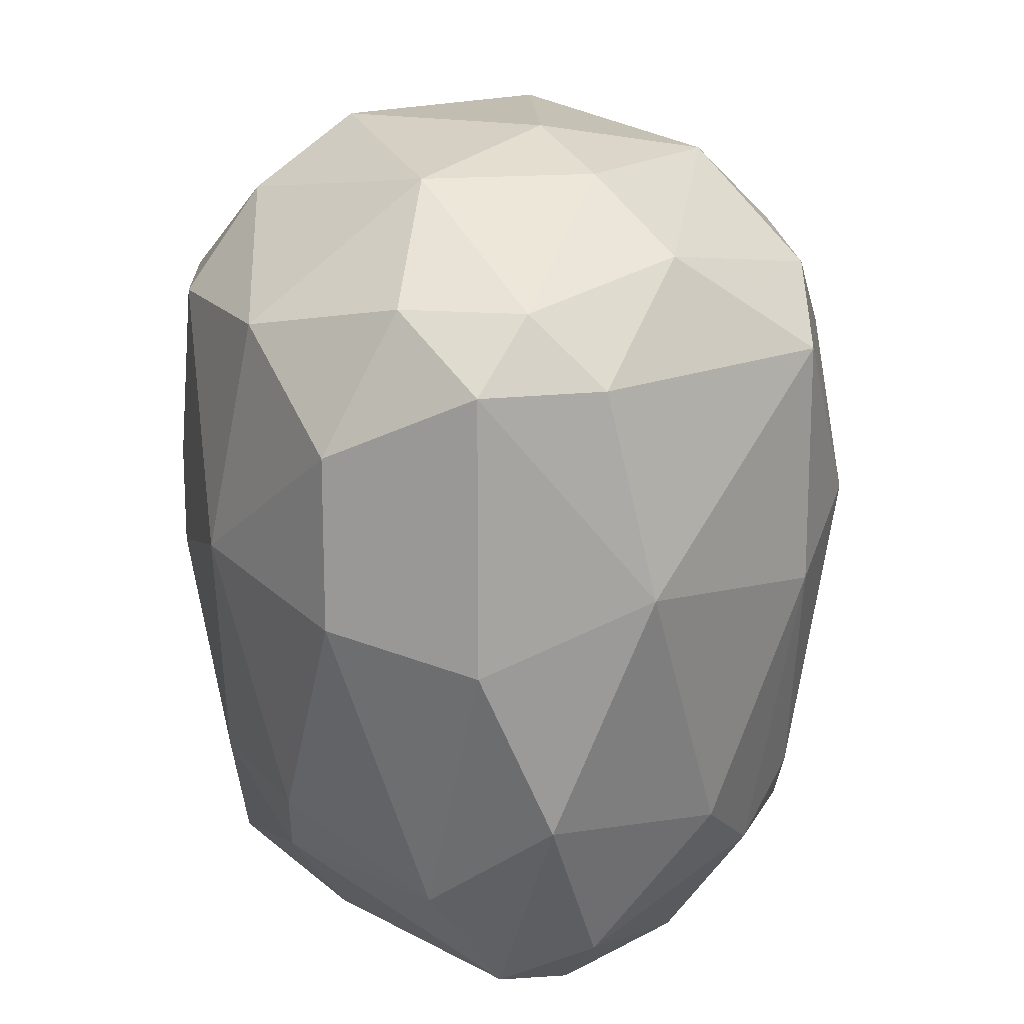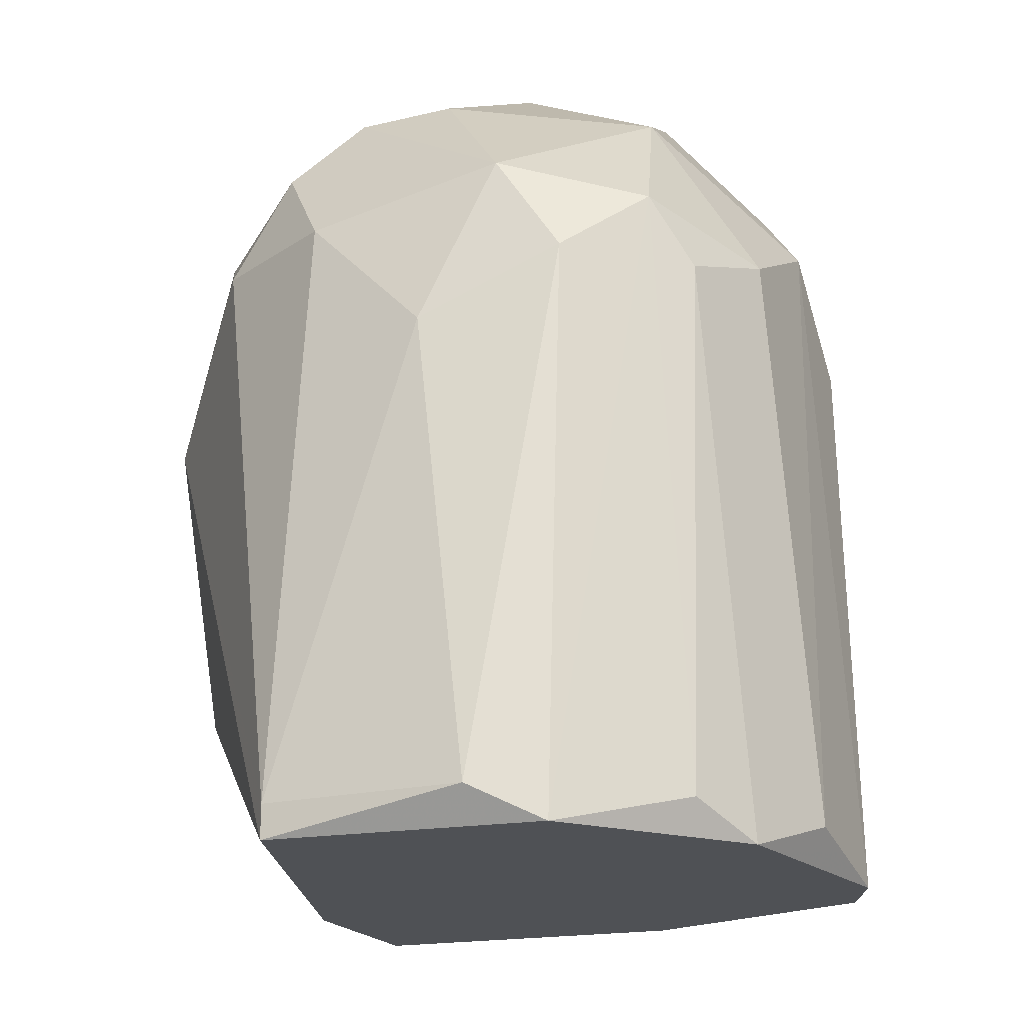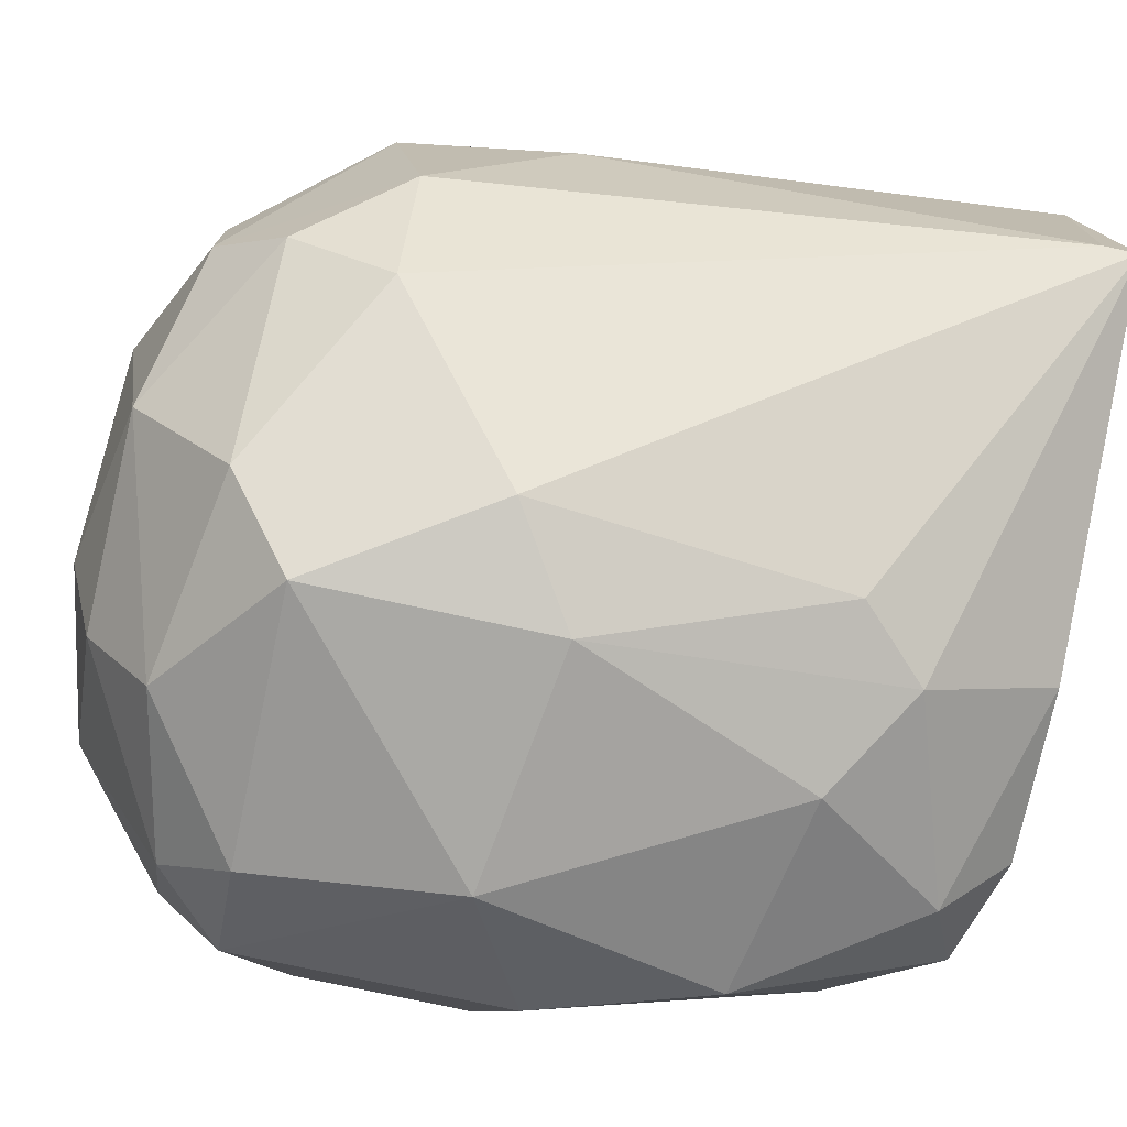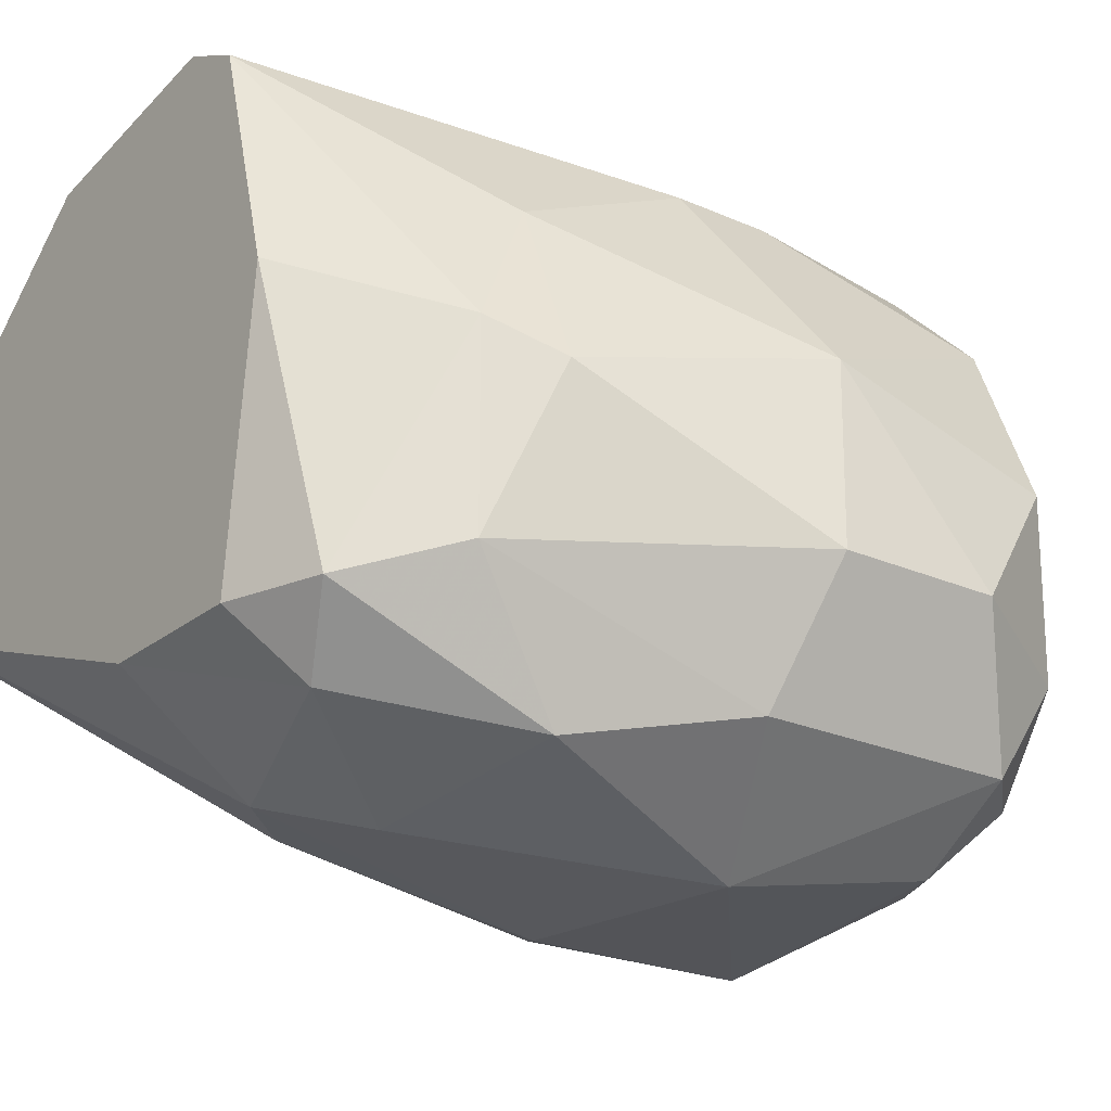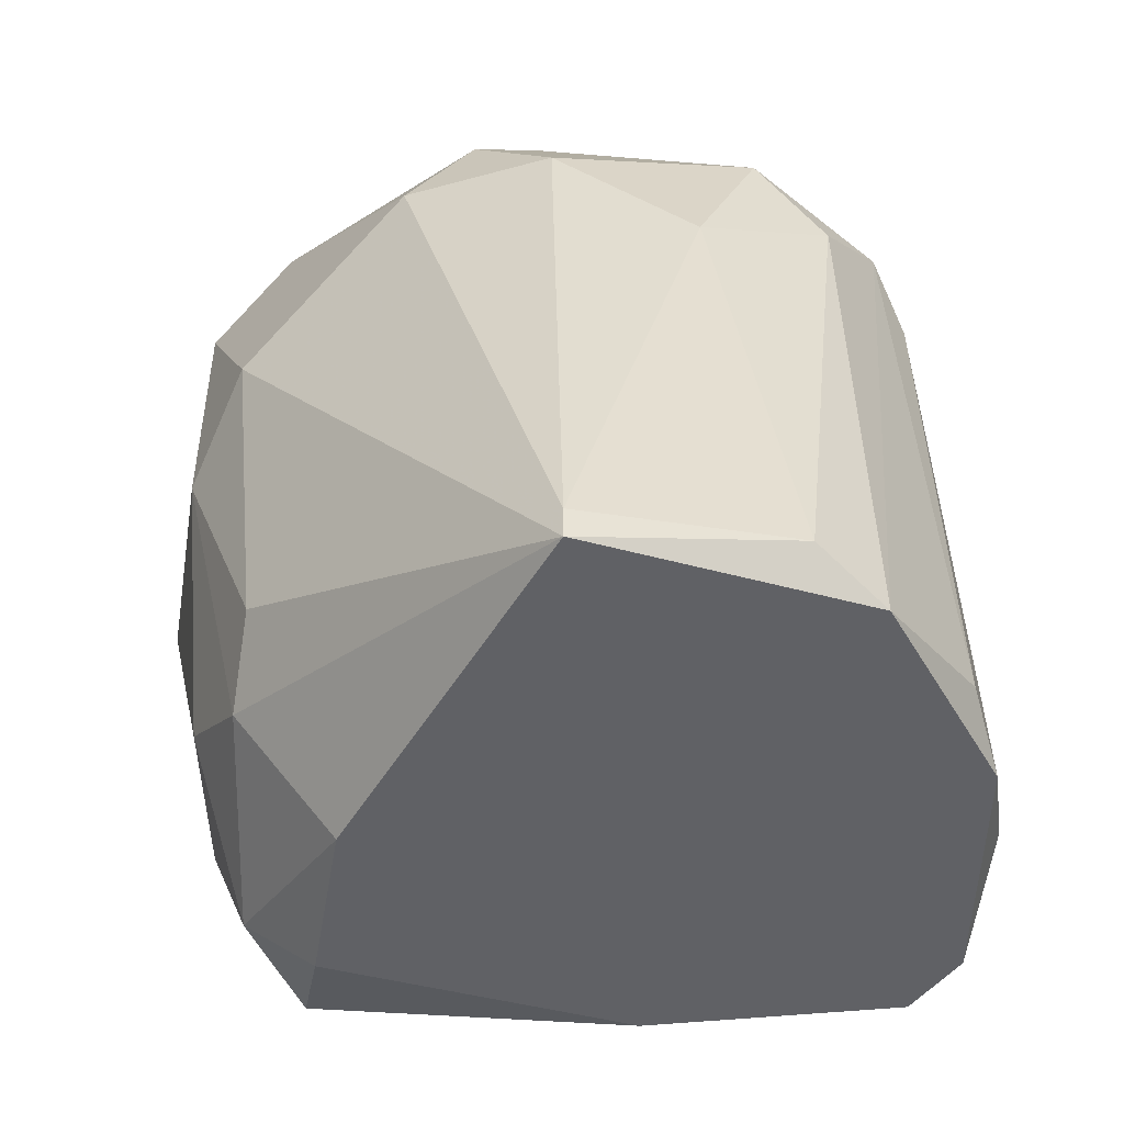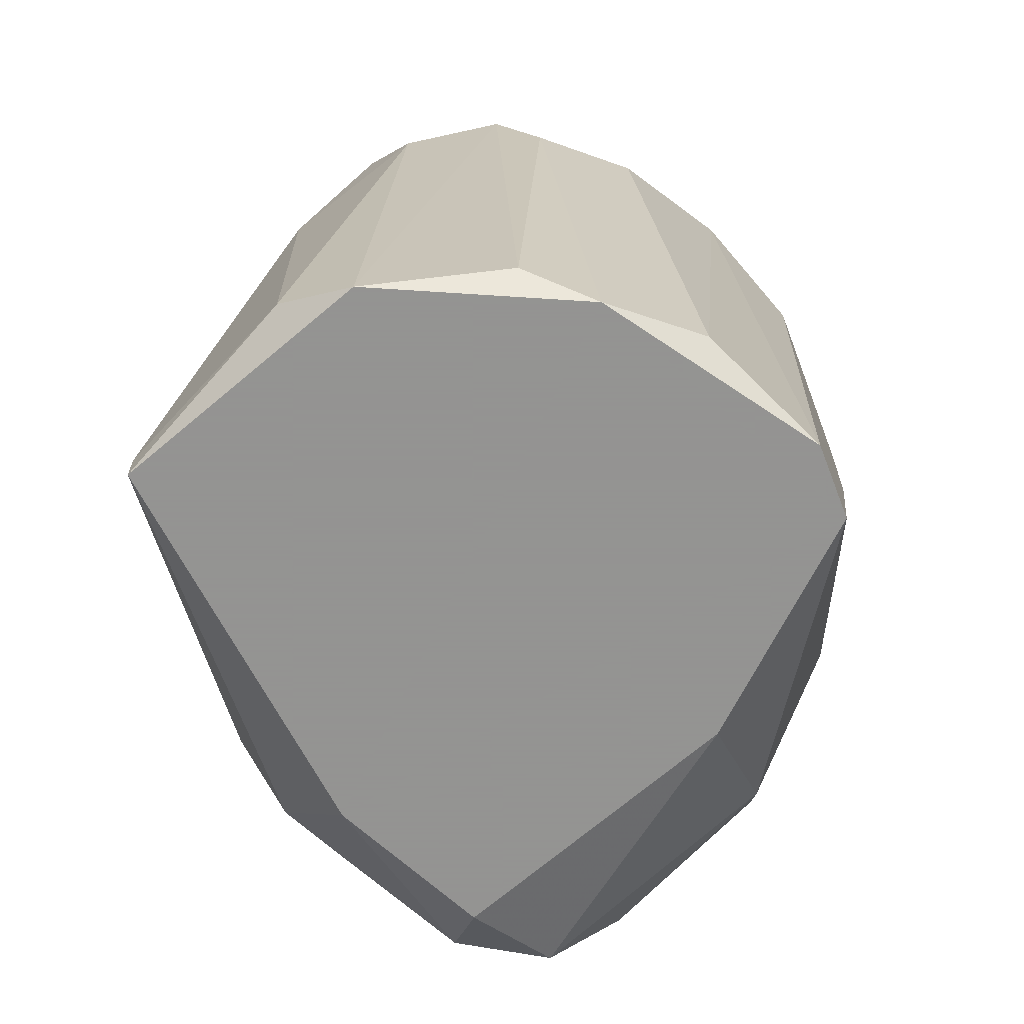
<metadata>
{"format":"obj","ext":"obj","renderer":"f3d","projection":"perspective","resolution":1024,"background":"white","views":[{"elev":16.8,"azim":-47.2,"up":"+Z"},{"elev":-19.8,"azim":114.3,"up":"+Z"},{"elev":-75.4,"azim":77.8,"up":"+Y"},{"elev":-23.4,"azim":-126.8,"up":"+Y"},{"elev":-48.8,"azim":80.4,"up":"+Z"},{"elev":-66.9,"azim":137.6,"up":"+Z"}]}
</metadata>
<code>
v -0.01472 0.003049 0.07742
v -0.01472 -0.01079 0.07346
v -0.01472 -0.006834 0.05468
v -0.01472 0.007003 0.06852
v -0.01472 0.007003 0.06556
v -0.01472 -0.003869 0.07841
v -0.01274 0.002061 0.05369
v -0.01274 -0.00881 0.05567
v -0.01868 0.001071 0.06753
v -0.01868 -0.000905 0.07445
v 0.004063 0.003049 0.05468
v 0.004063 -0.002878 0.05369
v 0.004063 -0.002878 0.05468
v -0.01077 0.008981 0.05369
v -0.01077 0.008981 0.07049
v -0.01077 -0.006834 0.07841
v -0.01077 0.007003 0.07643
v -0.01077 -0.0098 0.07643
v 0.000108 -0.004856 0.07544
v 0.000108 0.007993 0.05468
v 0.000108 -0.006834 0.07247
v 0.000108 0.007003 0.07247
v -0.006814 -0.01178 0.06654
v -0.006814 -0.01178 0.07346
v -0.006814 -0.006834 0.05369
v -0.006814 0.005027 0.07841
v -0.006814 -0.0098 0.05765
v -0.004835 0.009969 0.05468
v -0.004835 -0.005844 0.07841
v -0.004835 0.001071 0.07939
v -0.004835 -0.0098 0.07544
v -0.004835 -0.0098 0.05962
v -0.01966 -0.004856 0.07148
v -0.01966 -0.004856 0.06654
v -0.01769 -0.005844 0.07544
v -0.01769 -0.000905 0.05962
v -0.01769 -0.00881 0.06556
v -0.01769 -0.00881 0.07346
v 0.002085 0.003049 0.07346
v 0.002085 0.005027 0.07049
v 0.002085 -0.002878 0.07247
v -0.01175 0.002061 0.07939
v -0.01175 -0.006834 0.05369
v -0.002858 0.006015 0.07643
v -0.009775 -0.01079 0.05962
v -0.009775 -0.003869 0.07939
v -0.01571 -0.00881 0.07544
v -0.01571 -0.0098 0.06061
v -0.01571 0.004037 0.05962
v -0.01373 -0.01178 0.06753
v -0.01373 0.007003 0.07445
v -0.007801 0.008981 0.07346
v 0.003074 0.001071 0.06852
v 0.003074 0.005027 0.05369
v -0.000881 0.007993 0.07049
v -0.000881 8.3e-05 0.07742
v -0.000881 -0.002878 0.07742
v -0.003848 -0.01079 0.06852
v -0.003848 0.008981 0.07148
v -0.001869 0.008981 0.05369
v -0.0167 -0.005844 0.05765
v -0.0167 8.3e-05 0.05765
v -0.0167 0.004037 0.07445
v -0.008786 0.009969 0.05369
f 19 41 57
f 14 60 25
f 56 39 44
f 13 41 21
f 58 13 21
f 24 2 50
f 25 60 54
f 56 44 30
f 14 4 15
f 9 36 34
f 33 9 34
f 37 33 34
f 45 50 48
f 50 37 48
f 11 13 12
f 13 58 12
f 58 32 12
f 54 11 12
f 25 54 12
f 63 9 10
f 33 35 10
f 9 33 10
f 21 41 19
f 11 54 40
f 58 24 23
f 32 58 23
f 50 45 23
f 24 50 23
f 10 35 6
f 35 33 38
f 33 37 38
f 37 50 38
f 50 2 38
f 14 25 7
f 13 11 53
f 41 13 53
f 39 41 53
f 11 40 53
f 40 39 53
f 36 9 49
f 44 52 26
f 17 42 26
f 52 17 26
f 30 44 26
f 42 30 26
f 60 14 64
f 52 28 64
f 28 60 64
f 14 15 64
f 15 52 64
f 55 60 59
f 52 44 59
f 28 52 59
f 60 28 59
f 16 29 46
f 29 30 46
f 30 42 46
f 6 16 46
f 42 6 46
f 45 48 8
f 48 3 8
f 4 63 51
f 17 52 51
f 15 4 51
f 52 15 51
f 42 17 1
f 63 10 1
f 6 42 1
f 10 6 1
f 51 63 1
f 17 51 1
f 24 58 31
f 58 21 31
f 19 29 31
f 21 19 31
f 2 24 18
f 29 16 18
f 24 31 18
f 31 29 18
f 25 12 27
f 12 32 27
f 23 45 27
f 32 23 27
f 45 8 27
f 8 25 27
f 14 7 62
f 7 3 62
f 49 14 62
f 36 49 62
f 37 34 61
f 34 36 61
f 3 48 61
f 48 37 61
f 62 3 61
f 36 62 61
f 6 35 47
f 16 6 47
f 38 2 47
f 35 38 47
f 2 18 47
f 18 16 47
f 44 39 22
f 39 40 22
f 40 54 22
f 55 59 22
f 59 44 22
f 60 55 20
f 54 60 20
f 55 22 20
f 22 54 20
f 7 25 43
f 3 7 43
f 25 8 43
f 8 3 43
f 9 63 5
f 4 14 5
f 63 4 5
f 14 49 5
f 49 9 5
f 39 56 57
f 41 39 57
f 56 30 57
f 30 29 57
f 29 19 57

</code>
